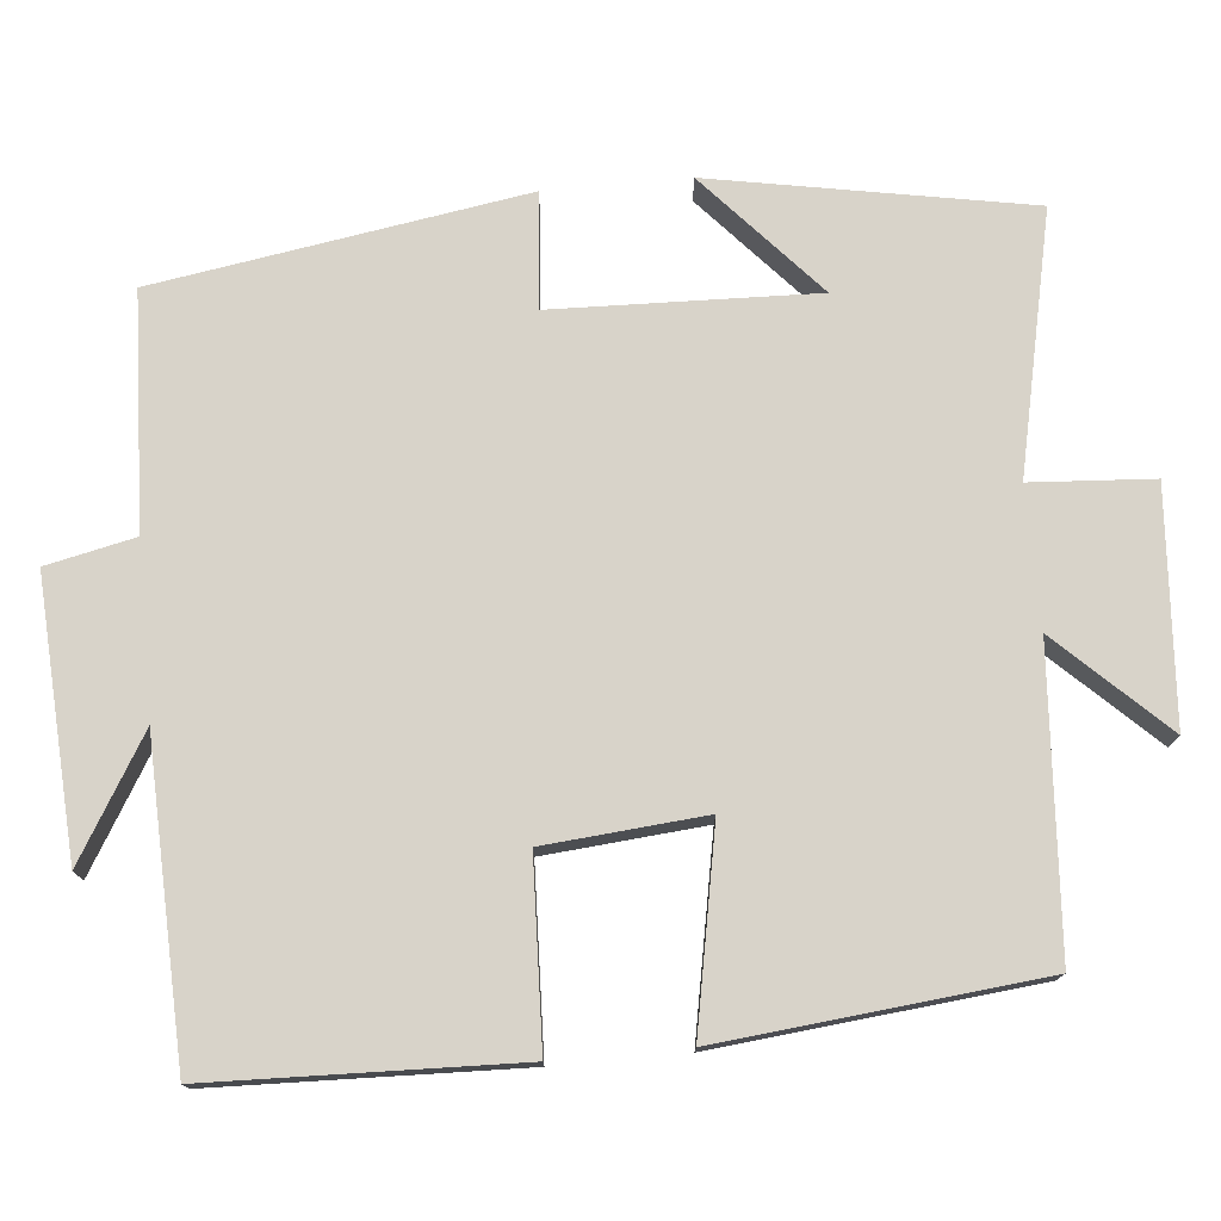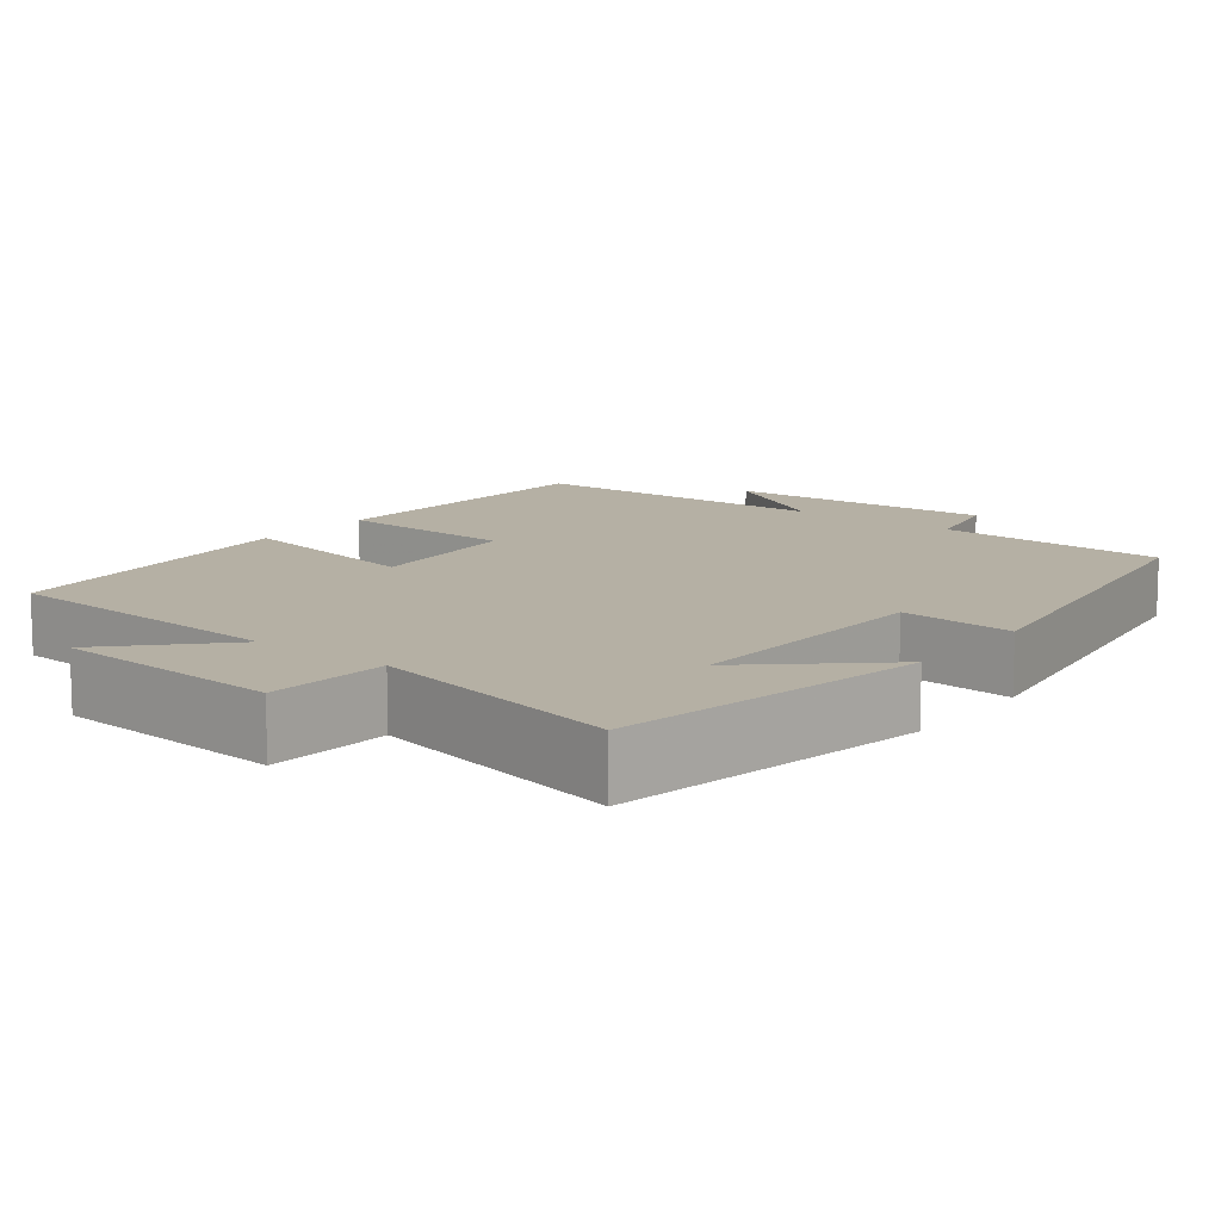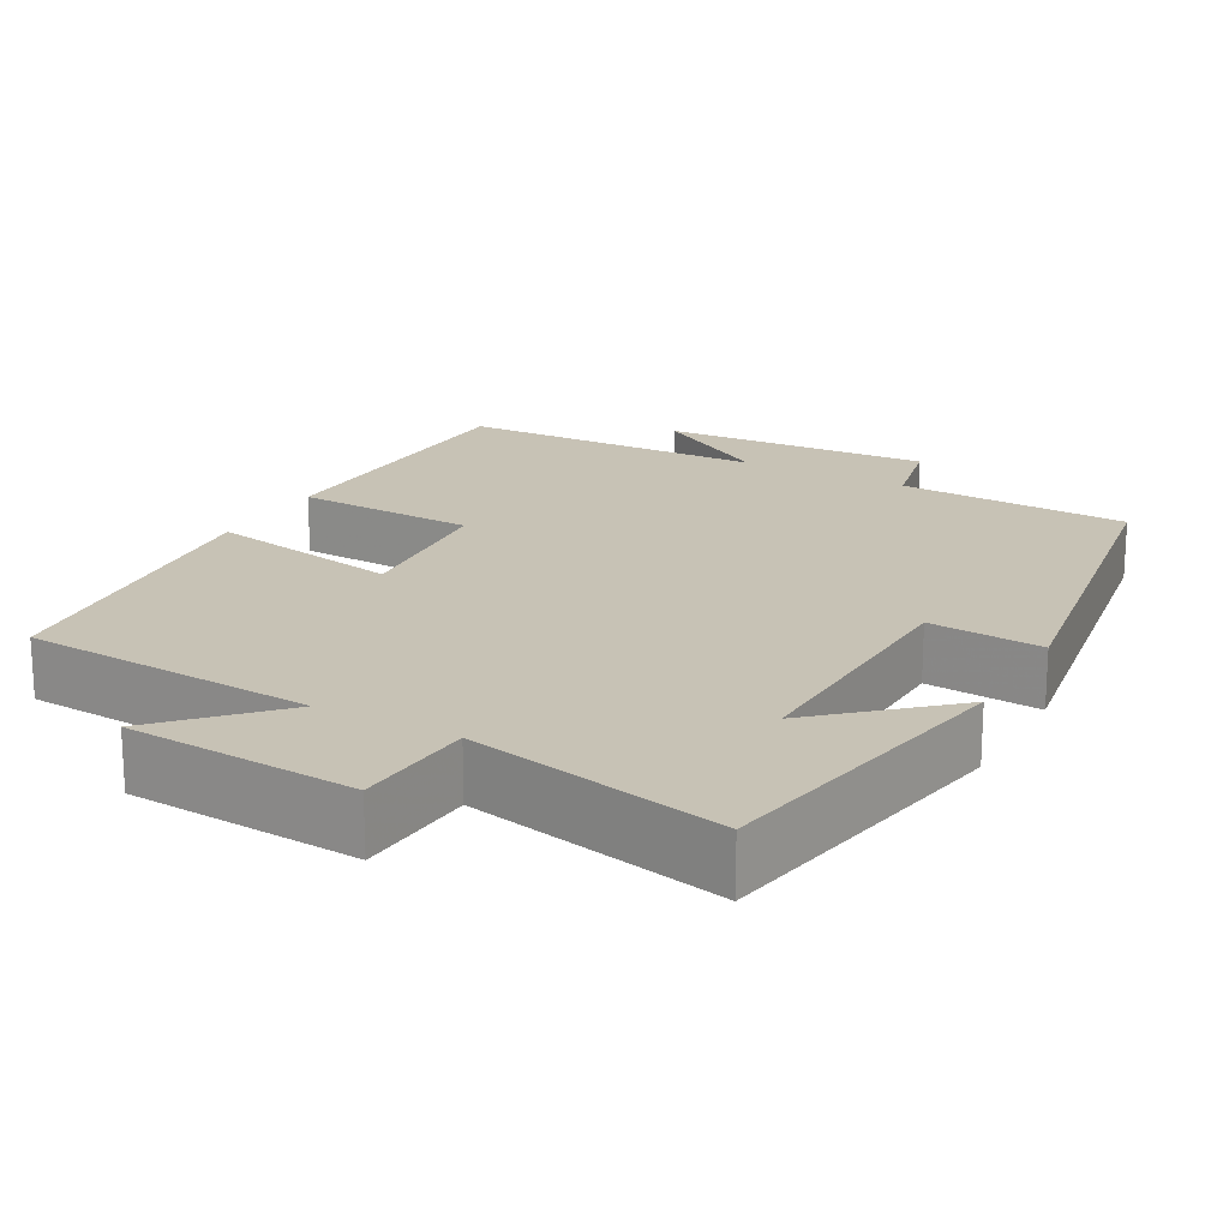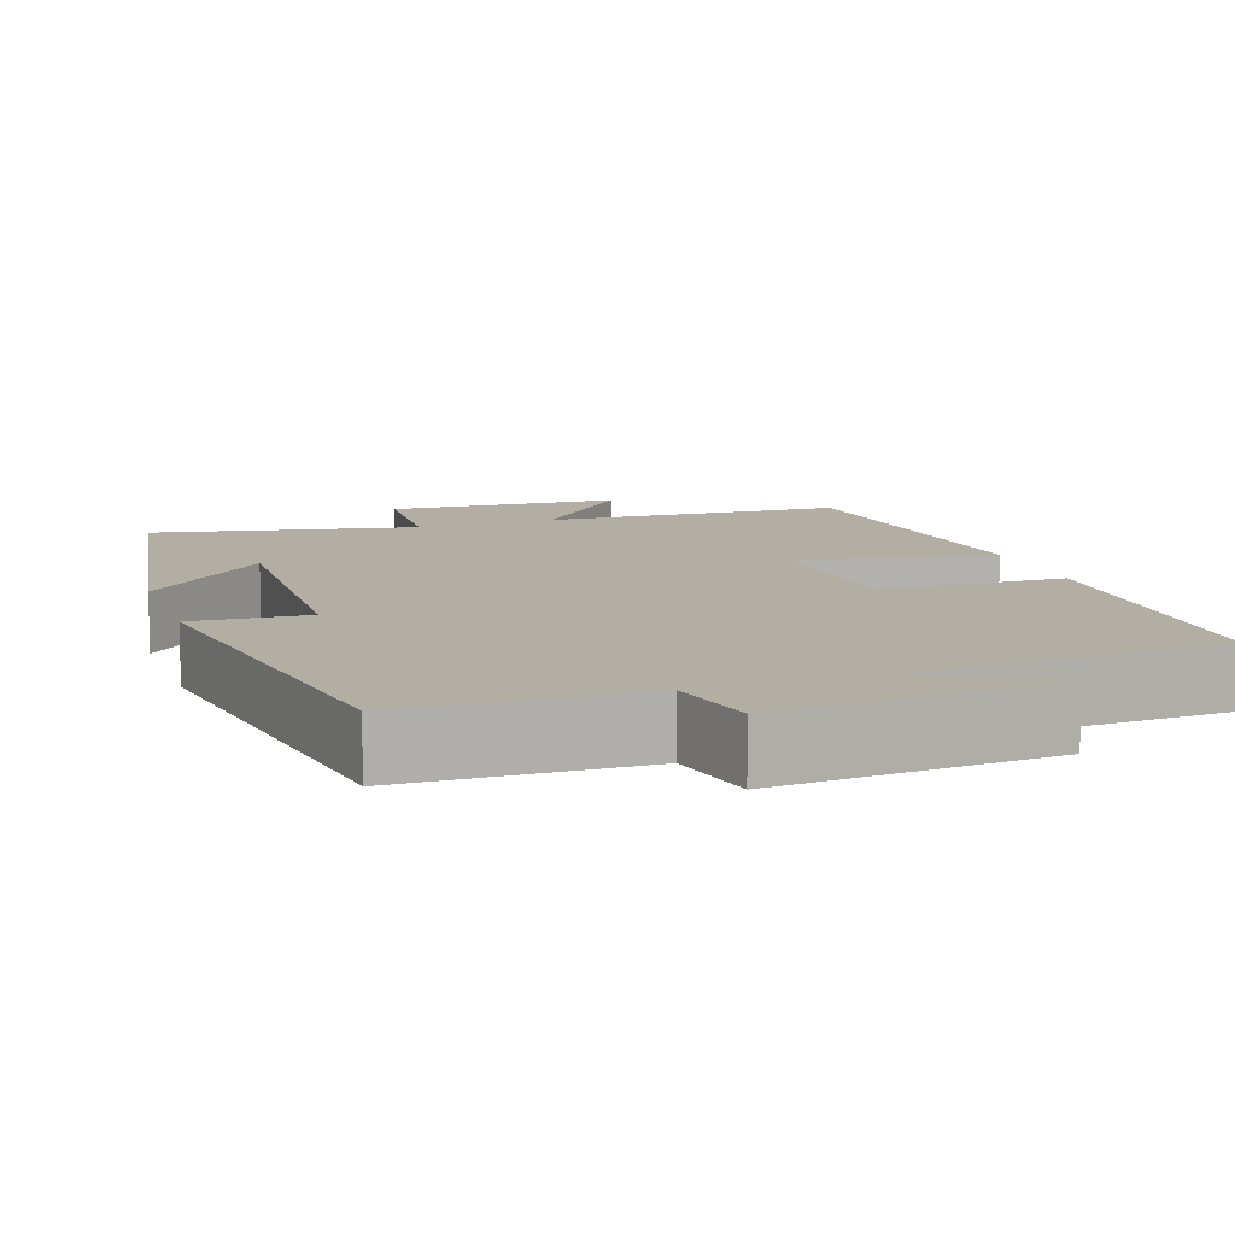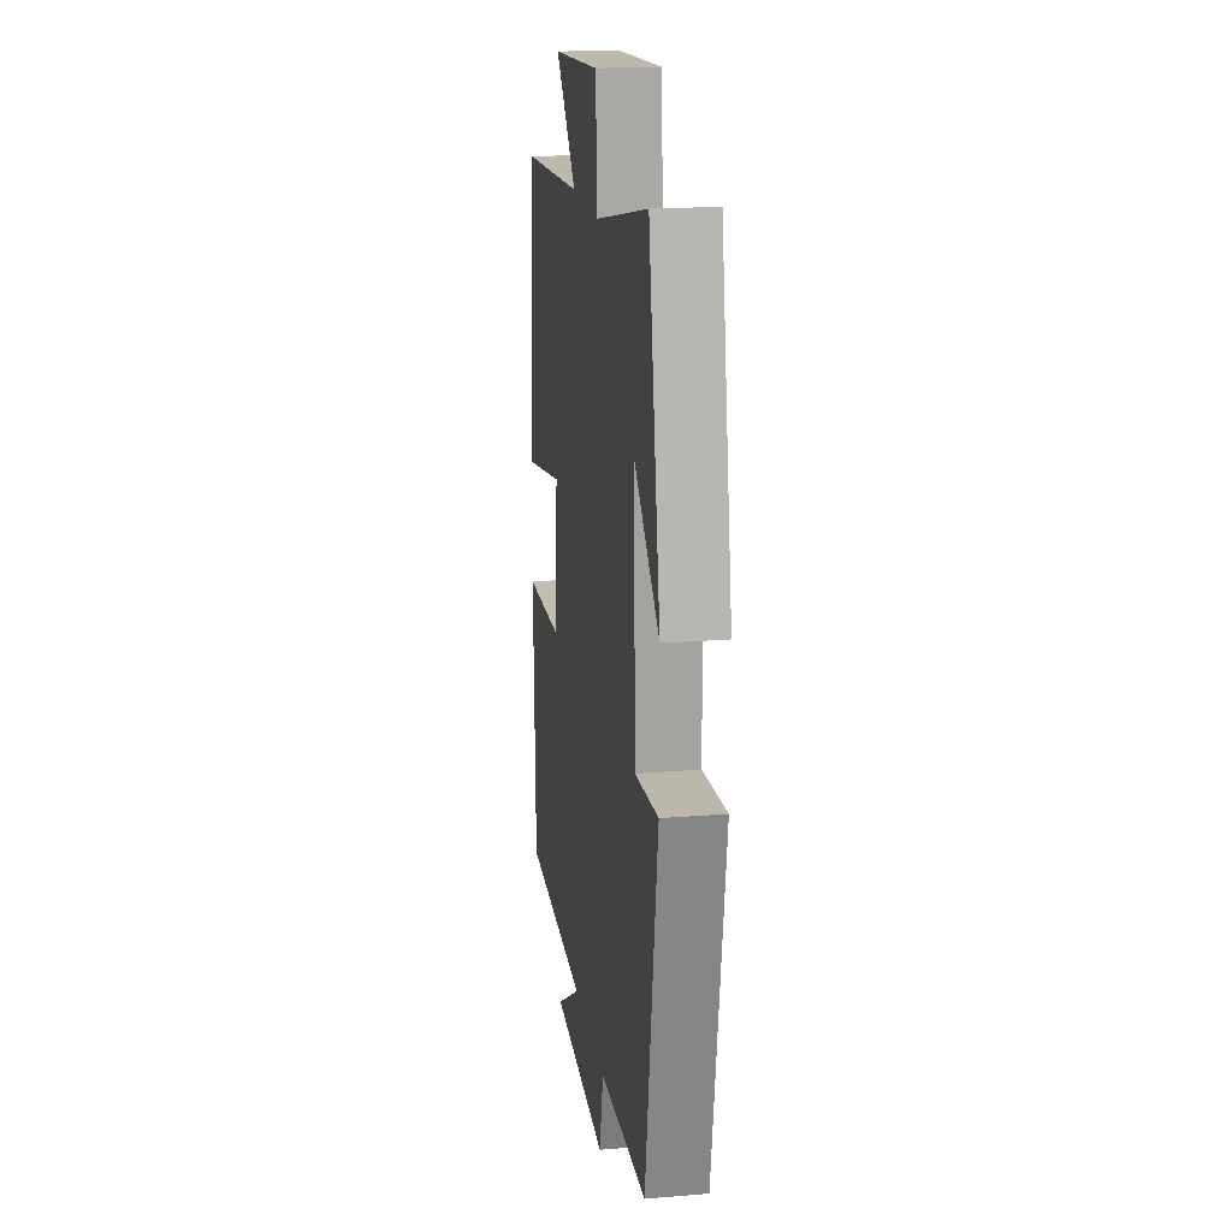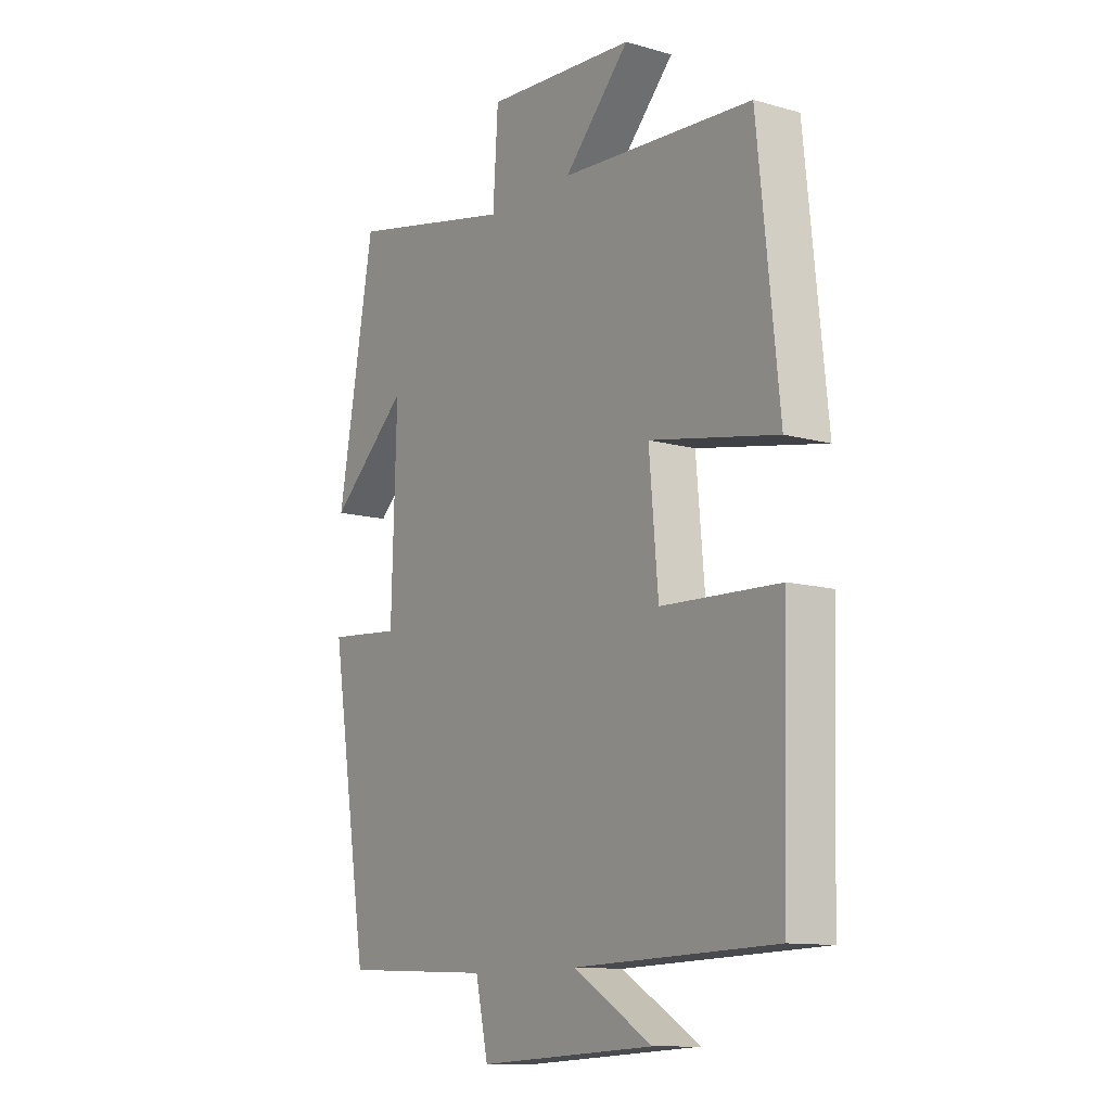
<metadata>
{"format":"obj","ext":"obj","renderer":"f3d","projection":"perspective","resolution":1024,"background":"white","views":[{"elev":76.0,"azim":-95.3,"up":"+Y"},{"elev":11.6,"azim":38.0,"up":"+Y"},{"elev":19.0,"azim":28.9,"up":"+Y"},{"elev":11.0,"azim":160.5,"up":"+Y"},{"elev":19.0,"azim":81.2,"up":"+Z"},{"elev":-11.7,"azim":-124.1,"up":"+Z"}]}
</metadata>
<code>
v 0.427 0.07 0.571
v 0.5 0.07 0.166
v 0.344 0.07 0.306
v 0.354 0.07 -0.028
v 0.5 0.07 -0.016
v 0.424 0.07 -0.487
v 0.126 0.07 -0.5
v 0.101 0.07 -0.613
v -0.247 0.07 -0.593
v -0.092 0.07 -0.5
v -0.488 0.07 -0.487
v -0.5 0.07 -0.098
v -0.267 0.07 -0.089
v -0.249 0.07 0.115
v -0.5 0.07 0.068
v -0.458 0.07 0.475
v -0.079 0.07 0.5
v -0.209 0.07 0.636
v 0.087 0.07 0.656
v 0.097 0.07 0.5
v 0.427 0 0.571
v 0.5 0 0.166
v 0.344 0 0.306
v 0.354 0 -0.028
v 0.5 0 -0.016
v 0.424 0 -0.487
v 0.126 0 -0.5
v 0.101 0 -0.613
v -0.247 0 -0.593
v -0.092 0 -0.5
v -0.488 0 -0.487
v -0.5 0 -0.098
v -0.267 0 -0.089
v -0.249 0 0.115
v -0.5 0 0.068
v -0.458 0 0.475
v -0.079 0 0.5
v -0.209 0 0.636
v 0.087 0 0.656
v 0.097 0 0.5
f 17 18 19 20
f 15 16 17 20
f 14 15 20 1
f 13 14 1
f 10 11 12 13
f 10 13 1
f 7 8 9 10
f 4 5 6 7
f 3 4 7 10
f 1 2 3
f 1 3 10
f 40 39 38 37
f 40 37 36 35
f 21 40 35 34
f 21 34 33
f 33 32 31 30
f 21 33 30
f 30 29 28 27
f 27 26 25 24
f 30 27 24 23
f 23 22 21
f 30 23 21
f 1 21 22 2
f 2 22 23 3
f 3 23 24 4
f 4 24 25 5
f 5 25 26 6
f 6 26 27 7
f 7 27 28 8
f 8 28 29 9
f 9 29 30 10
f 10 30 31 11
f 11 31 32 12
f 12 32 33 13
f 13 33 34 14
f 14 34 35 15
f 15 35 36 16
f 16 36 37 17
f 17 37 38 18
f 18 38 39 19
f 19 39 40 20
f 20 40 21 1

</code>
